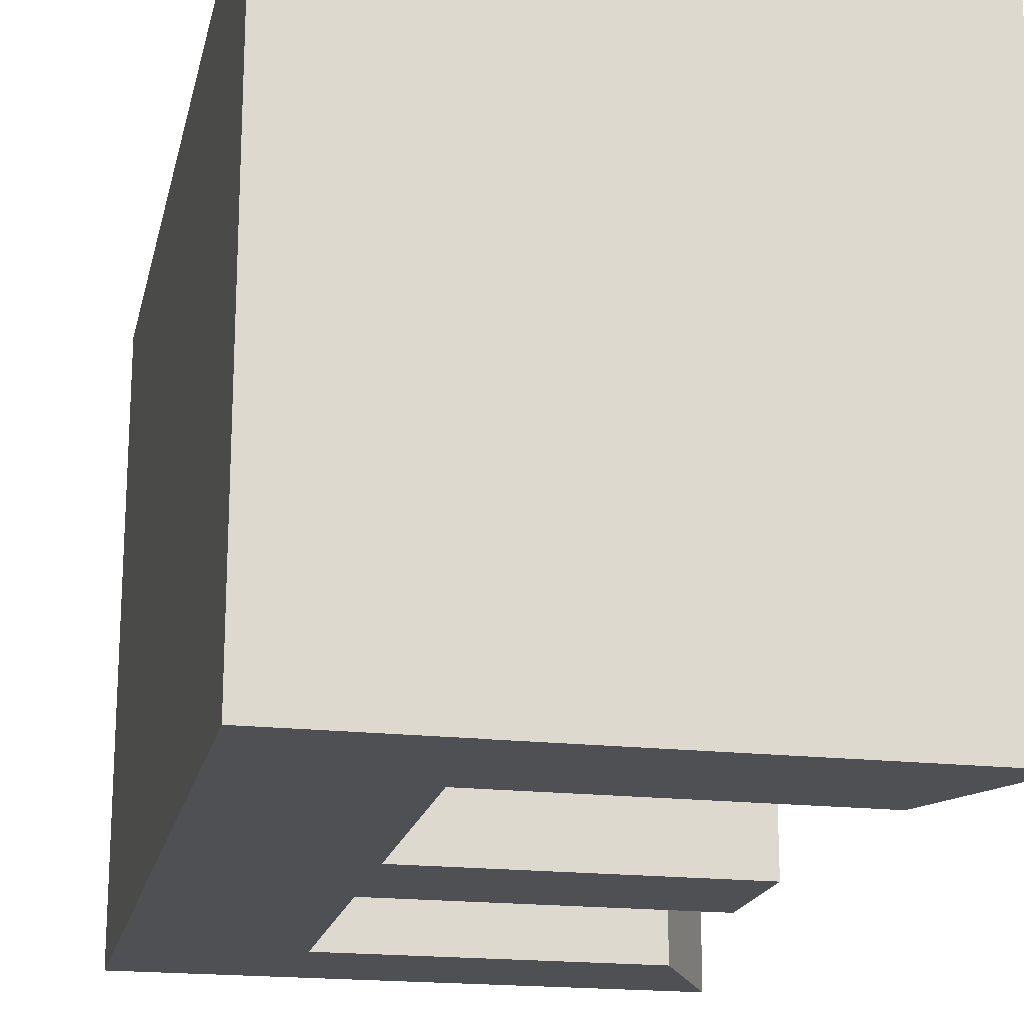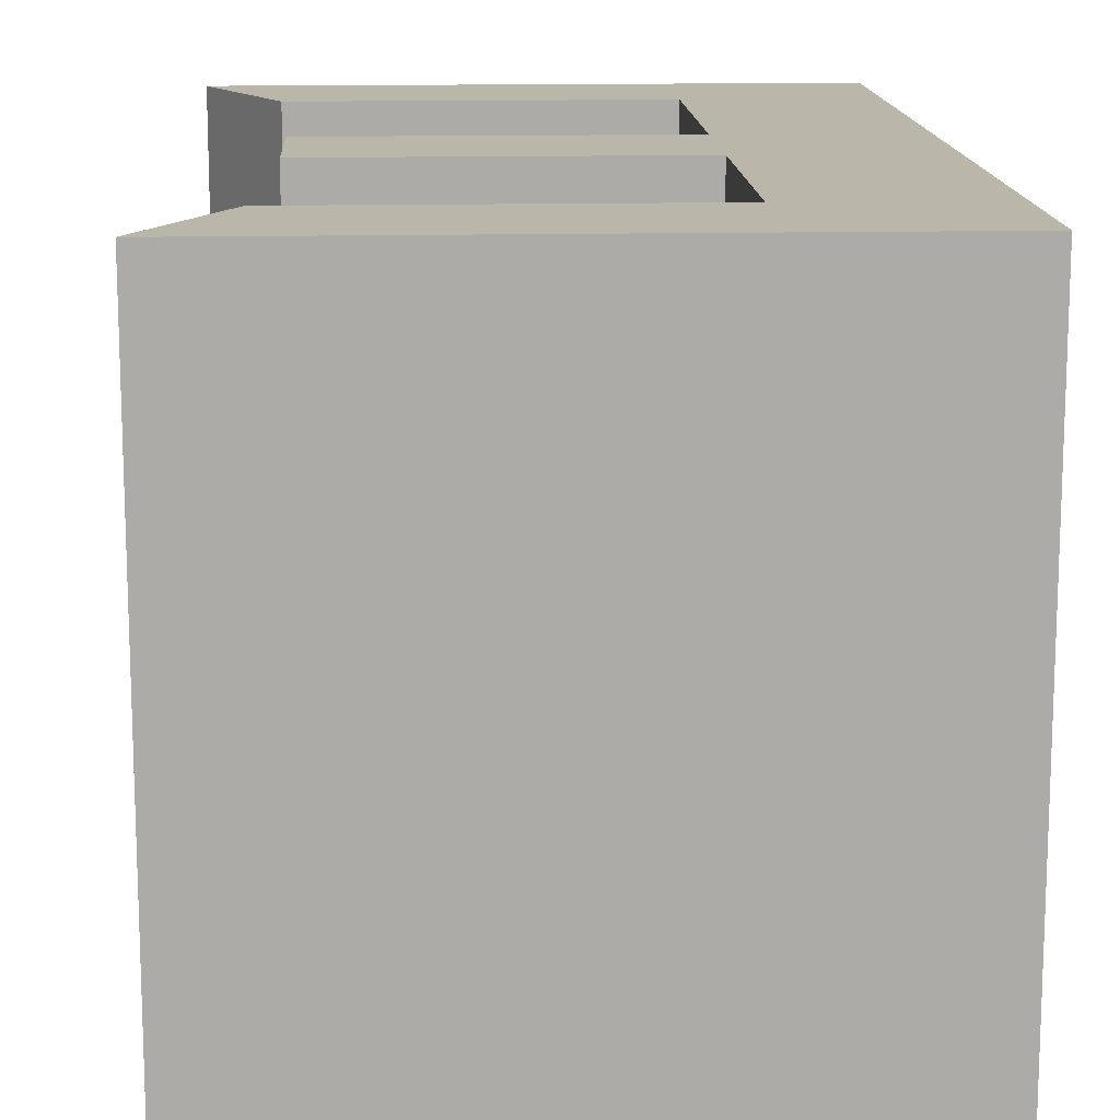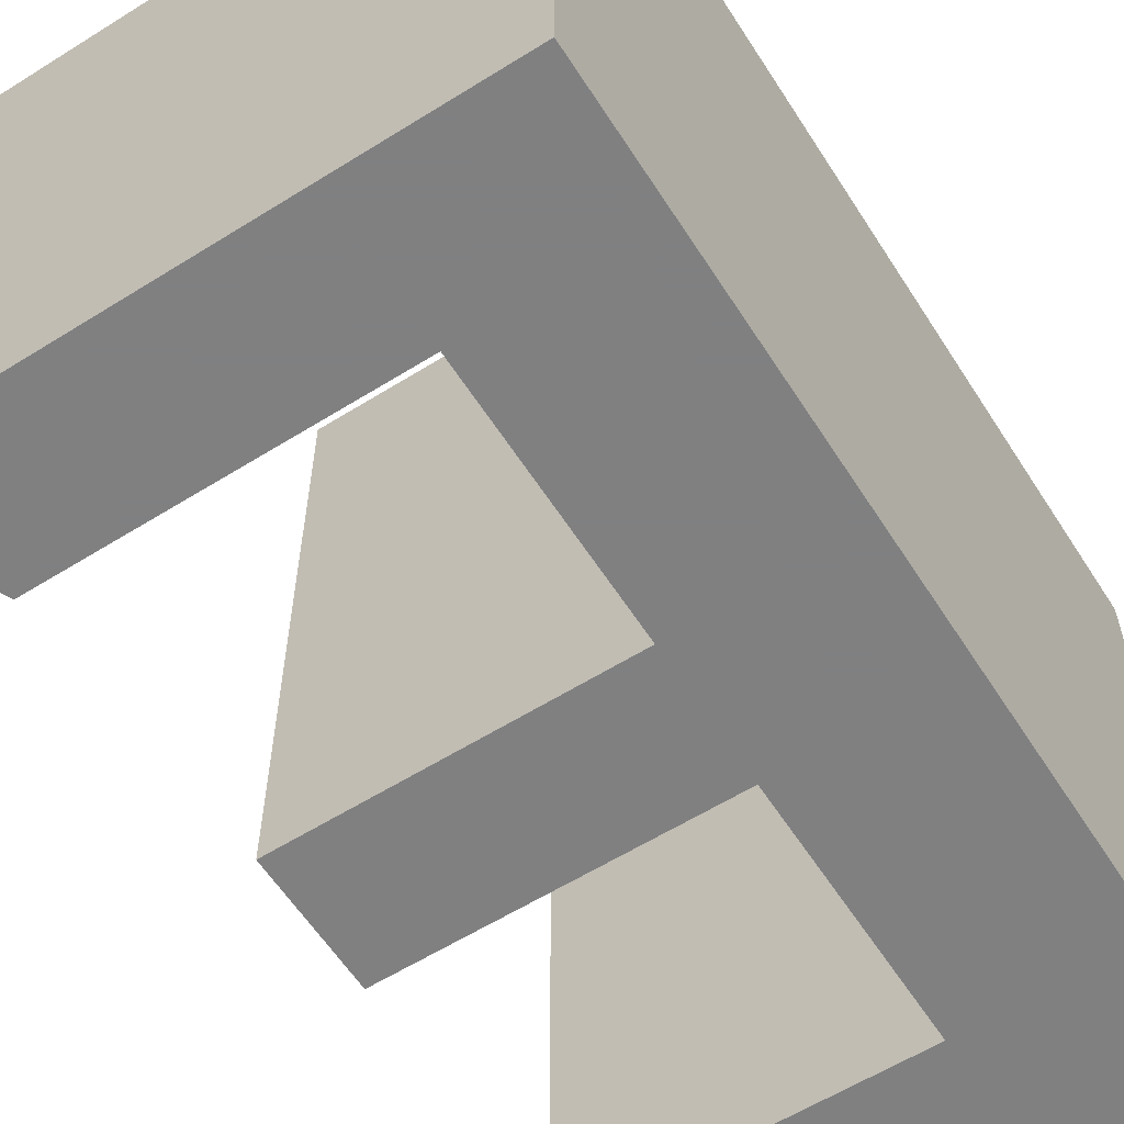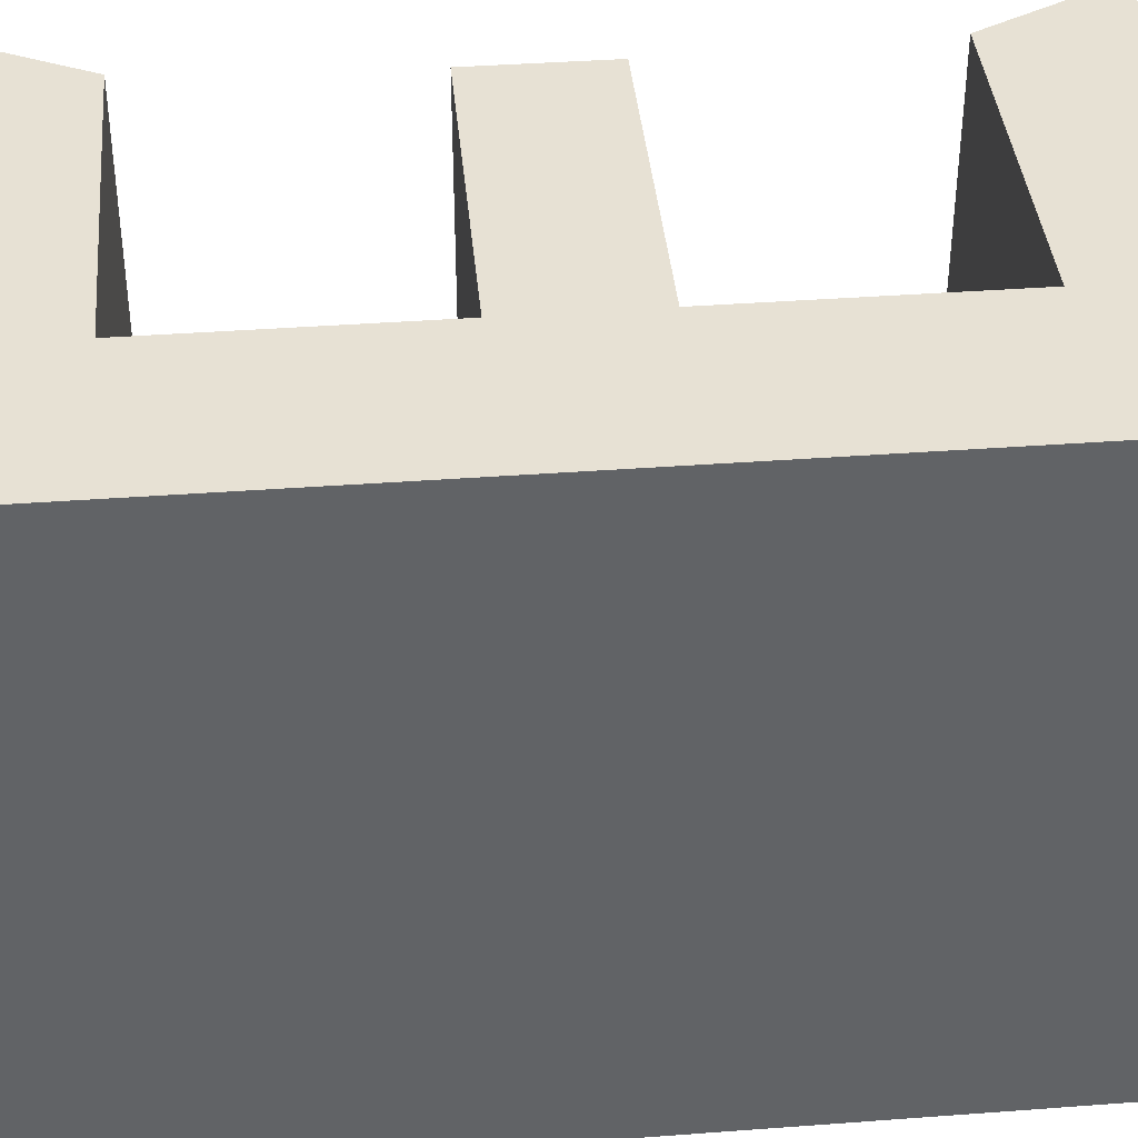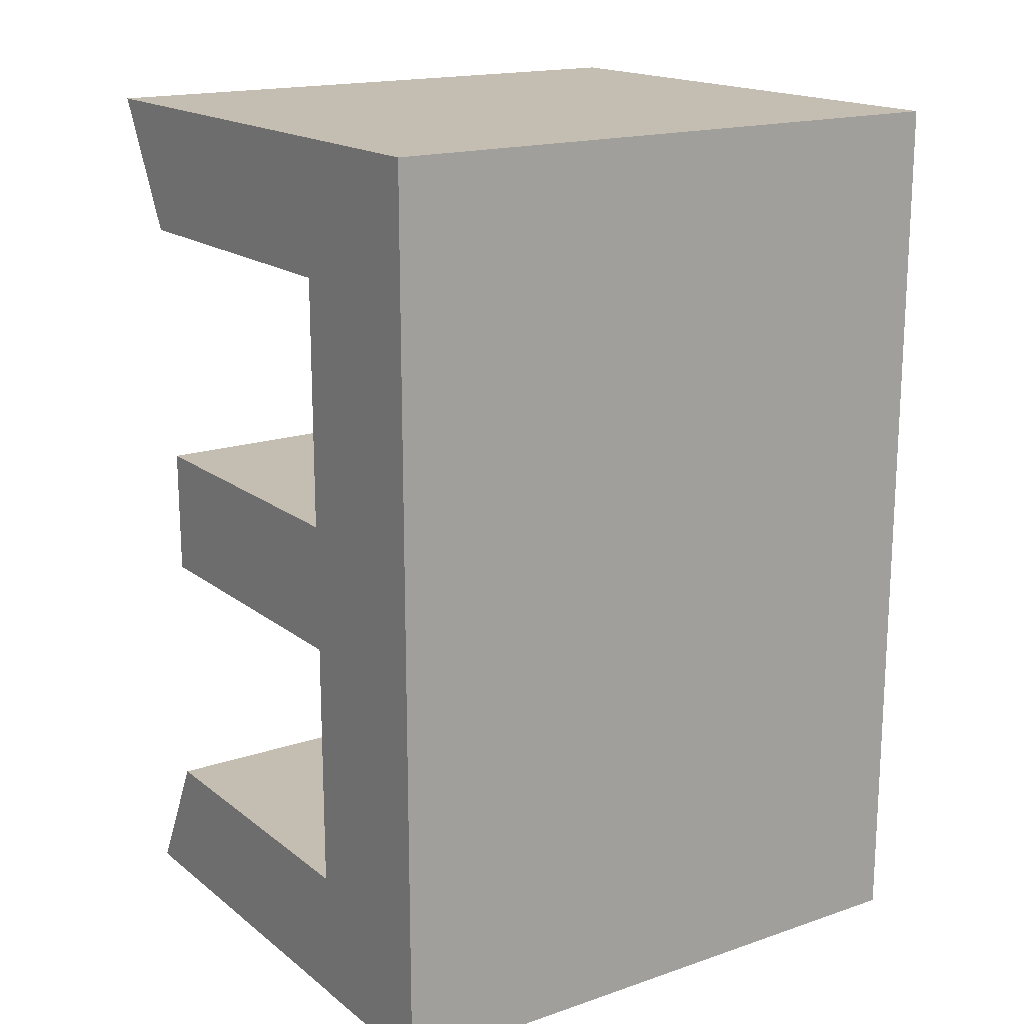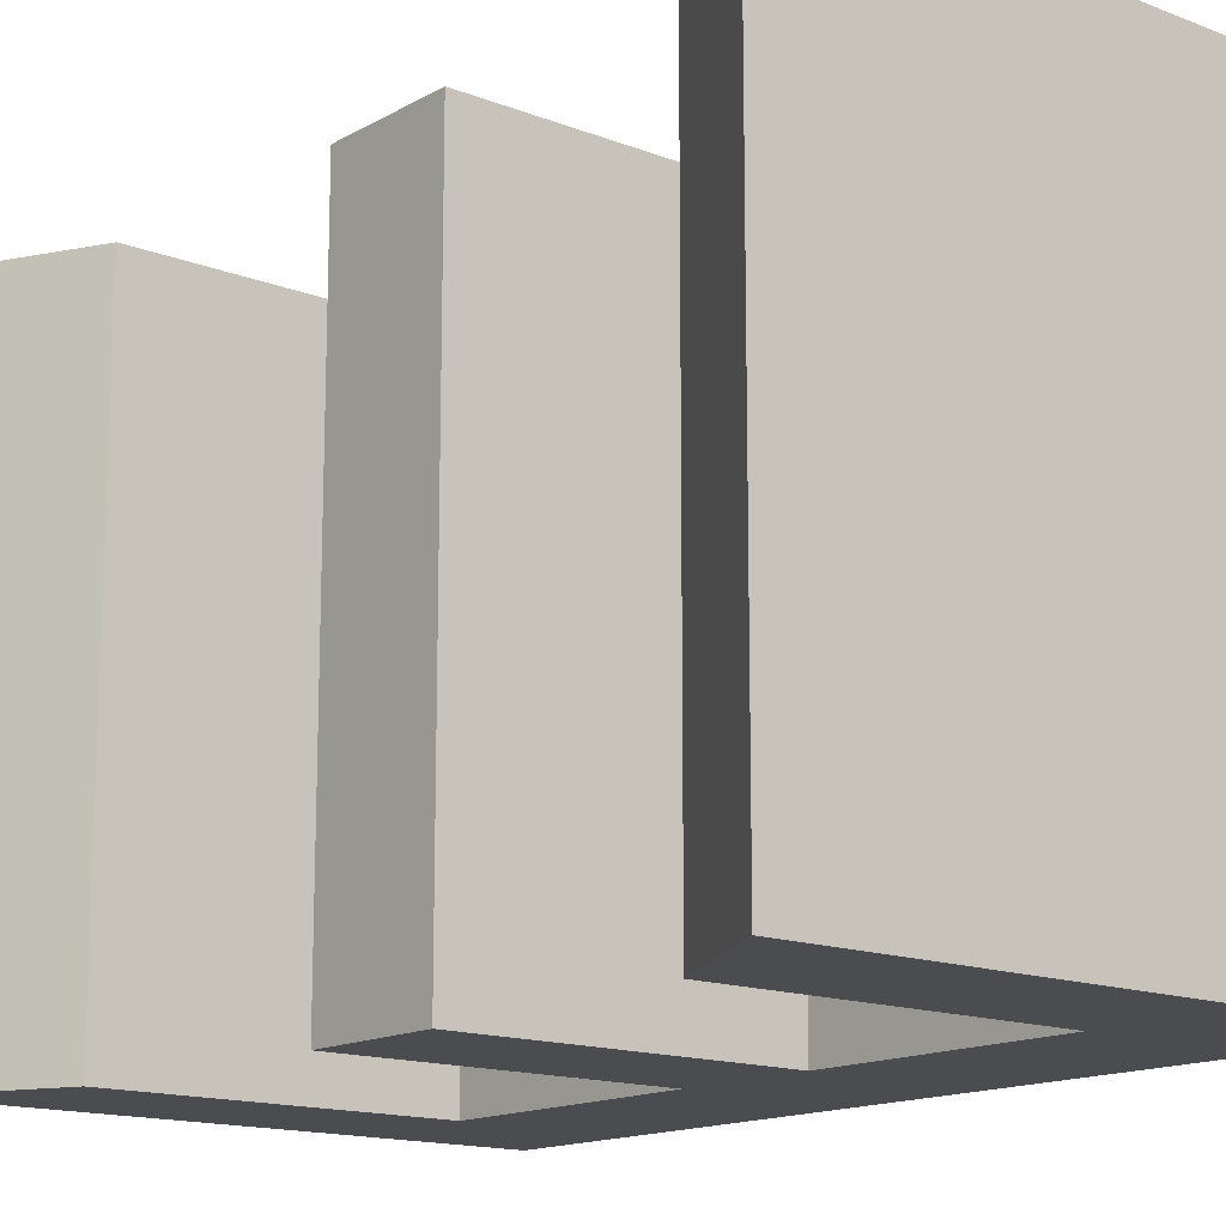
<metadata>
{"format":"obj","ext":"obj","renderer":"f3d","projection":"perspective","resolution":1024,"background":"white","views":[{"elev":-18.9,"azim":-12.2,"up":"+Z"},{"elev":14.1,"azim":177.2,"up":"+Z"},{"elev":-60.0,"azim":-147.4,"up":"+Z"},{"elev":39.6,"azim":-95.3,"up":"+Z"},{"elev":17.2,"azim":-124.1,"up":"+Y"},{"elev":-14.8,"azim":140.1,"up":"+Z"}]}
</metadata>
<code>
g
v -1.306 -0.0536 -0.5
v -1.053 -0.0536 -0.5
v -1.053 -0.0536 0
v -1.306 -0.0536 0
v -1.306 0.0502 -0.5
v -1.053 0.0502 -0.5
v -1.053 0.0502 0
v -1.306 0.0502 0
v -1.441 -0.3655 -0.5
v -1.306 -0.3655 -0.5
v -1.306 -0.3655 0
v -1.441 -0.3655 0
v -1.441 0.3575 -0.5
v -1.306 0.3575 -0.5
v -1.306 0.3575 0
v -1.441 0.3575 0
v -1.306 0.2505 -0.5
v -1.042 0.2505 -0.5
v -1.042 0.2505 0
v -1.306 0.2505 0
v -1.306 0.3575 -0.5
v -0.987 0.3575 -0.5
v -0.987 0.3575 0
v -1.306 0.3575 0
v -1.306 -0.2581 0
v -1.042 -0.2581 0
v -1.042 -0.2581 -0.5
v -1.306 -0.2581 -0.5
v -1.306 -0.3651 0
v -0.987 -0.3651 0
v -0.987 -0.3651 -0.5
v -1.306 -0.3651 -0.5
g
f 2 1 5 6
f 3 2 6 7
f 4 3 7 8
f 1 4 8 5
f 3 4 1 2
f 6 5 8 7
f 10 9 13 14
f 11 10 14 15
f 12 11 15 16
f 9 12 16 13
f 11 12 9 10
f 14 13 16 15
f 18 17 21 22
f 19 18 22 23
f 20 19 23 24
f 17 20 24 21
f 19 20 17 18
f 22 21 24 23
f 26 25 29 30
f 27 26 30 31
f 28 27 31 32
f 25 28 32 29
f 27 28 25 26
f 30 29 32 31

</code>
